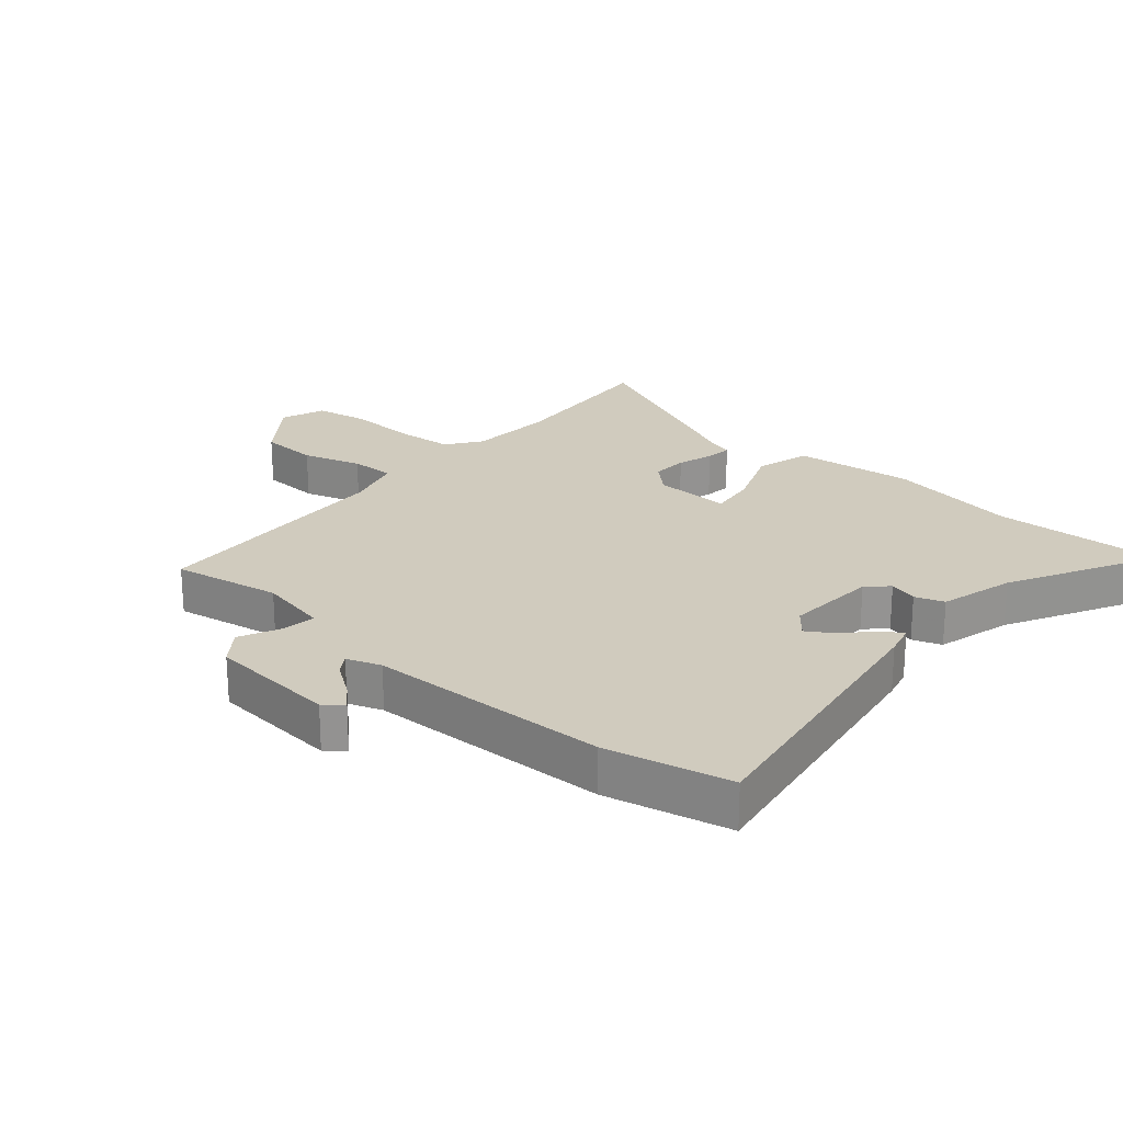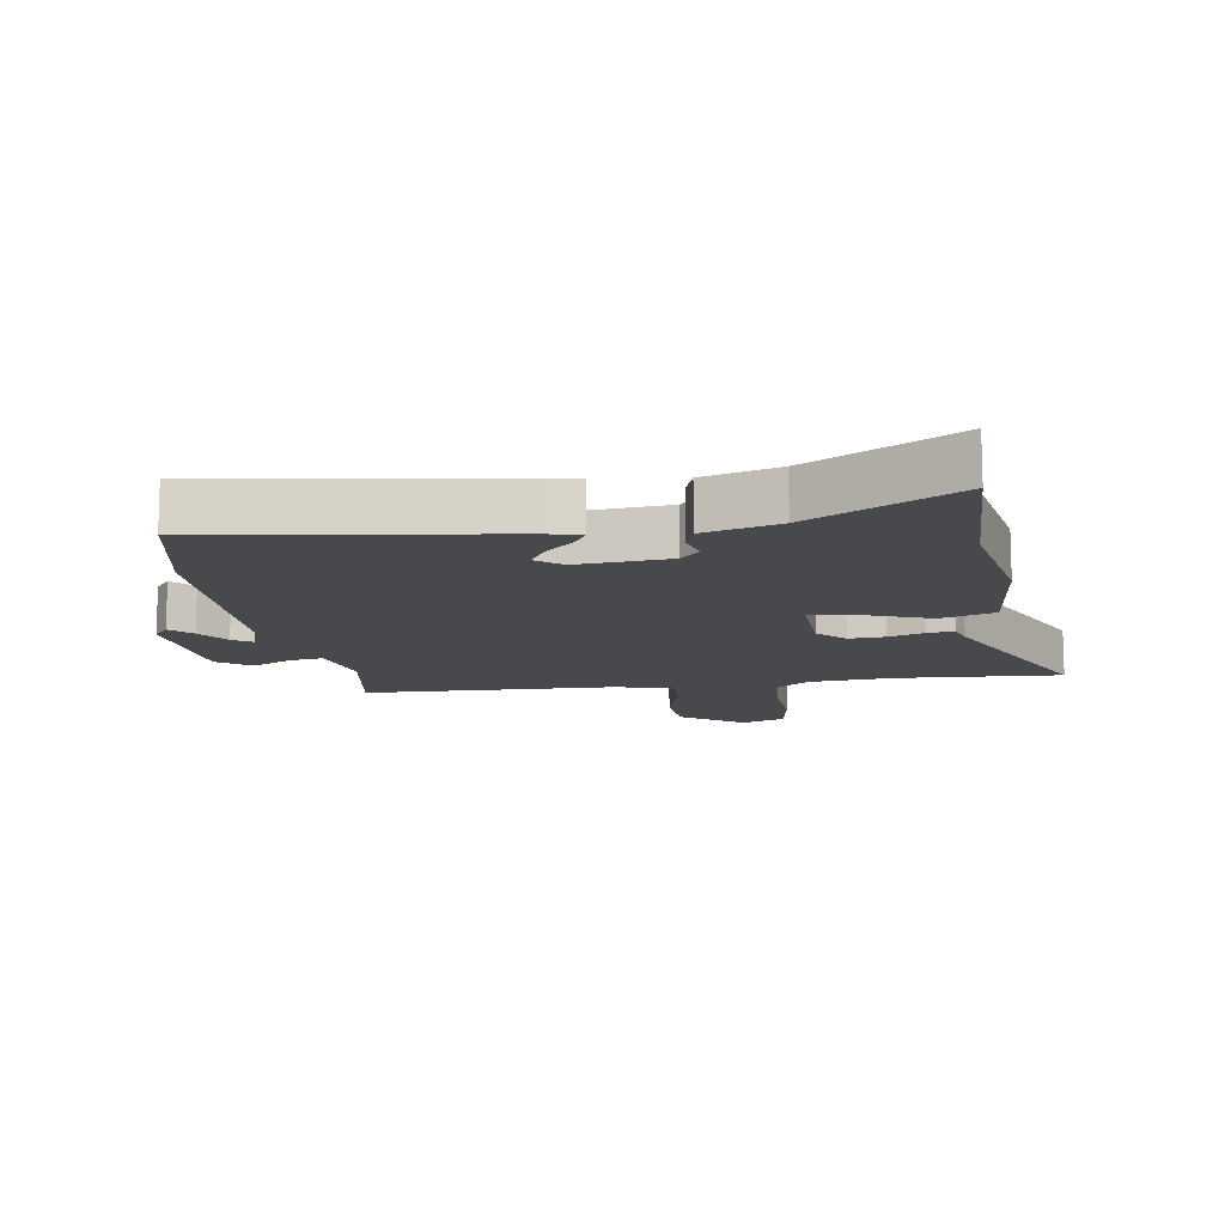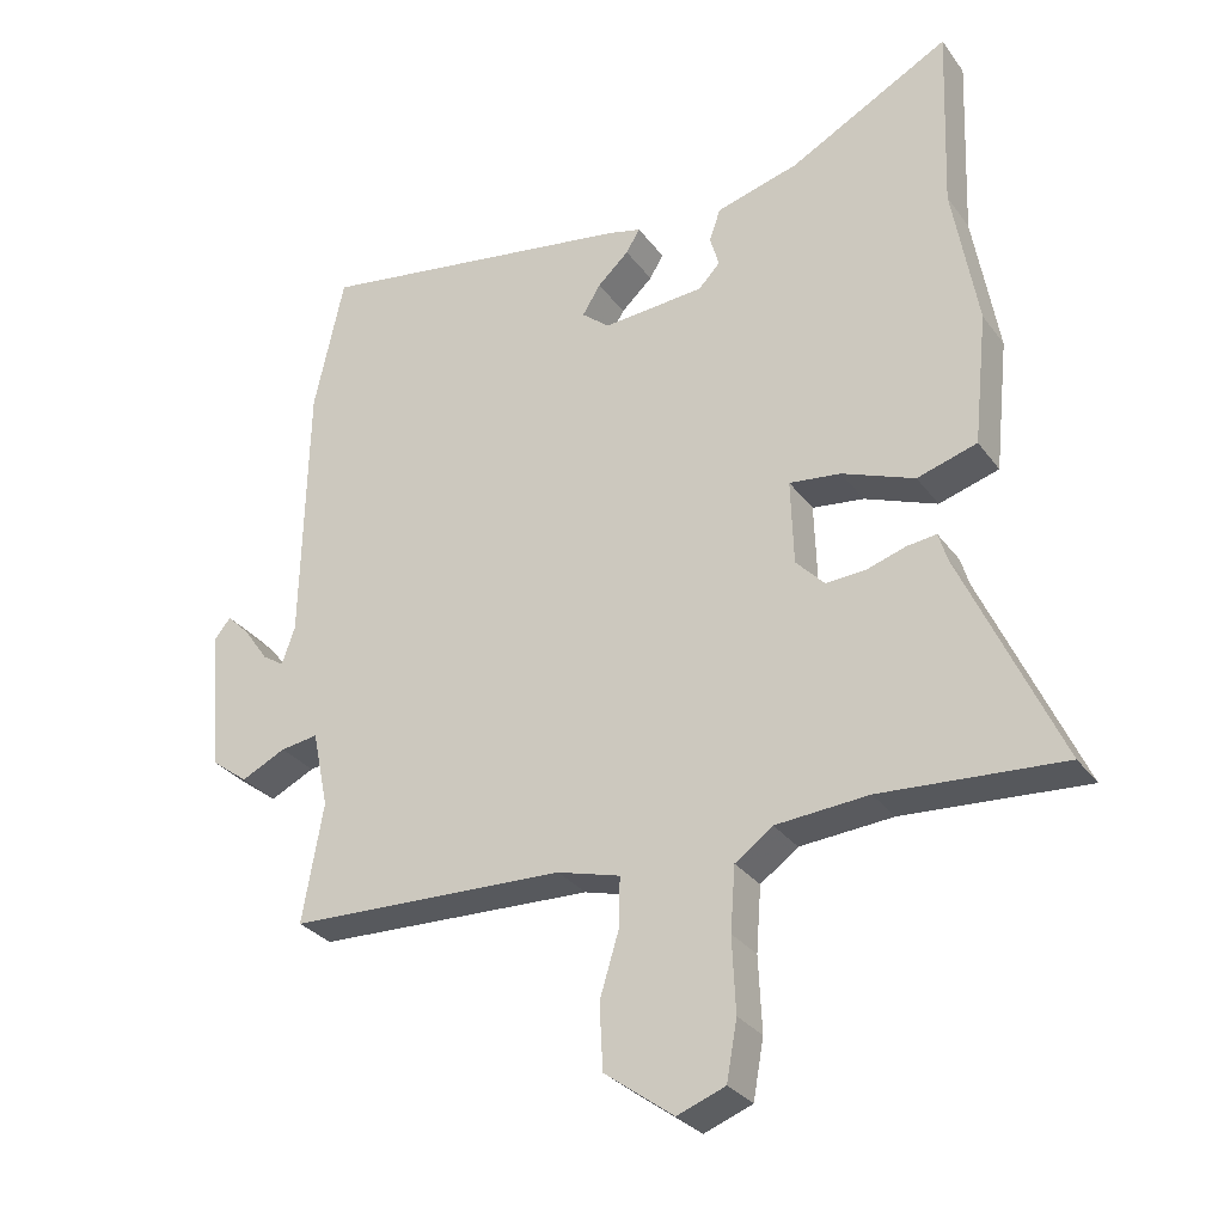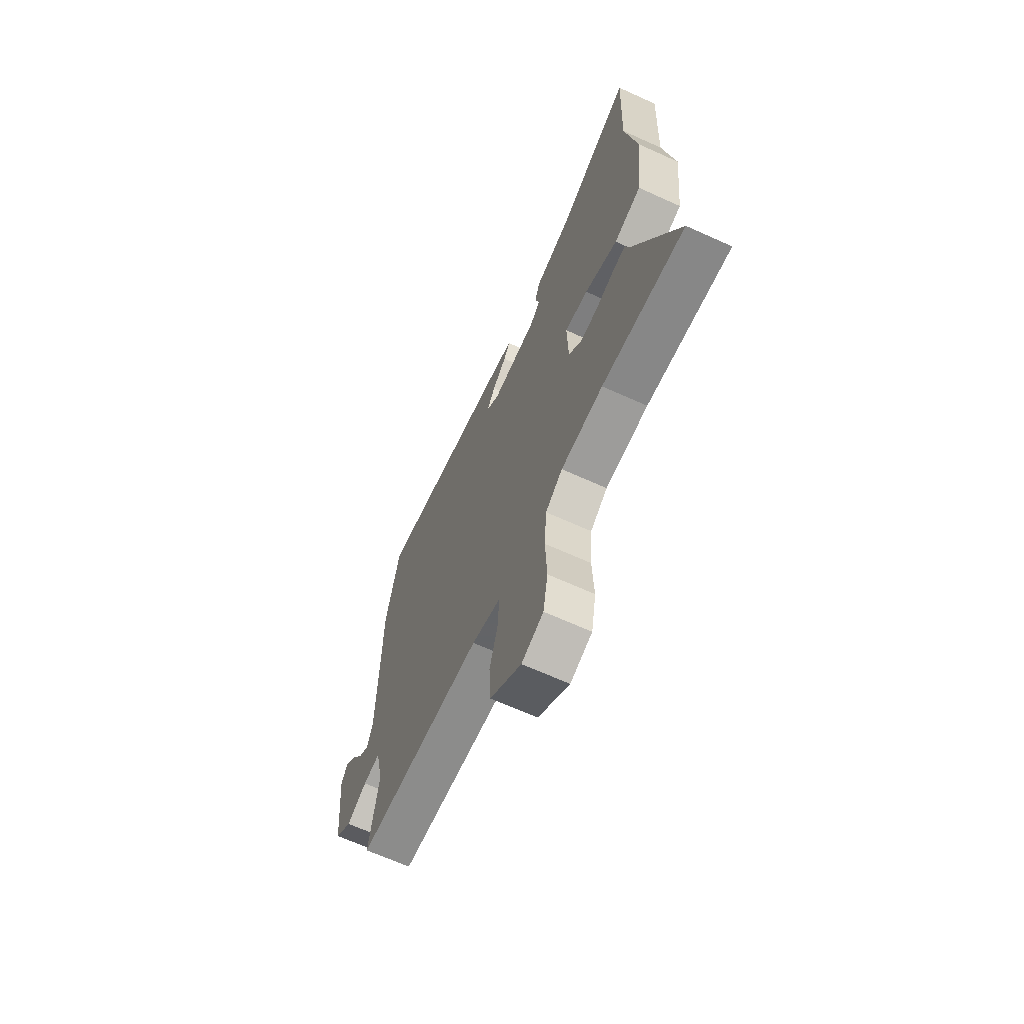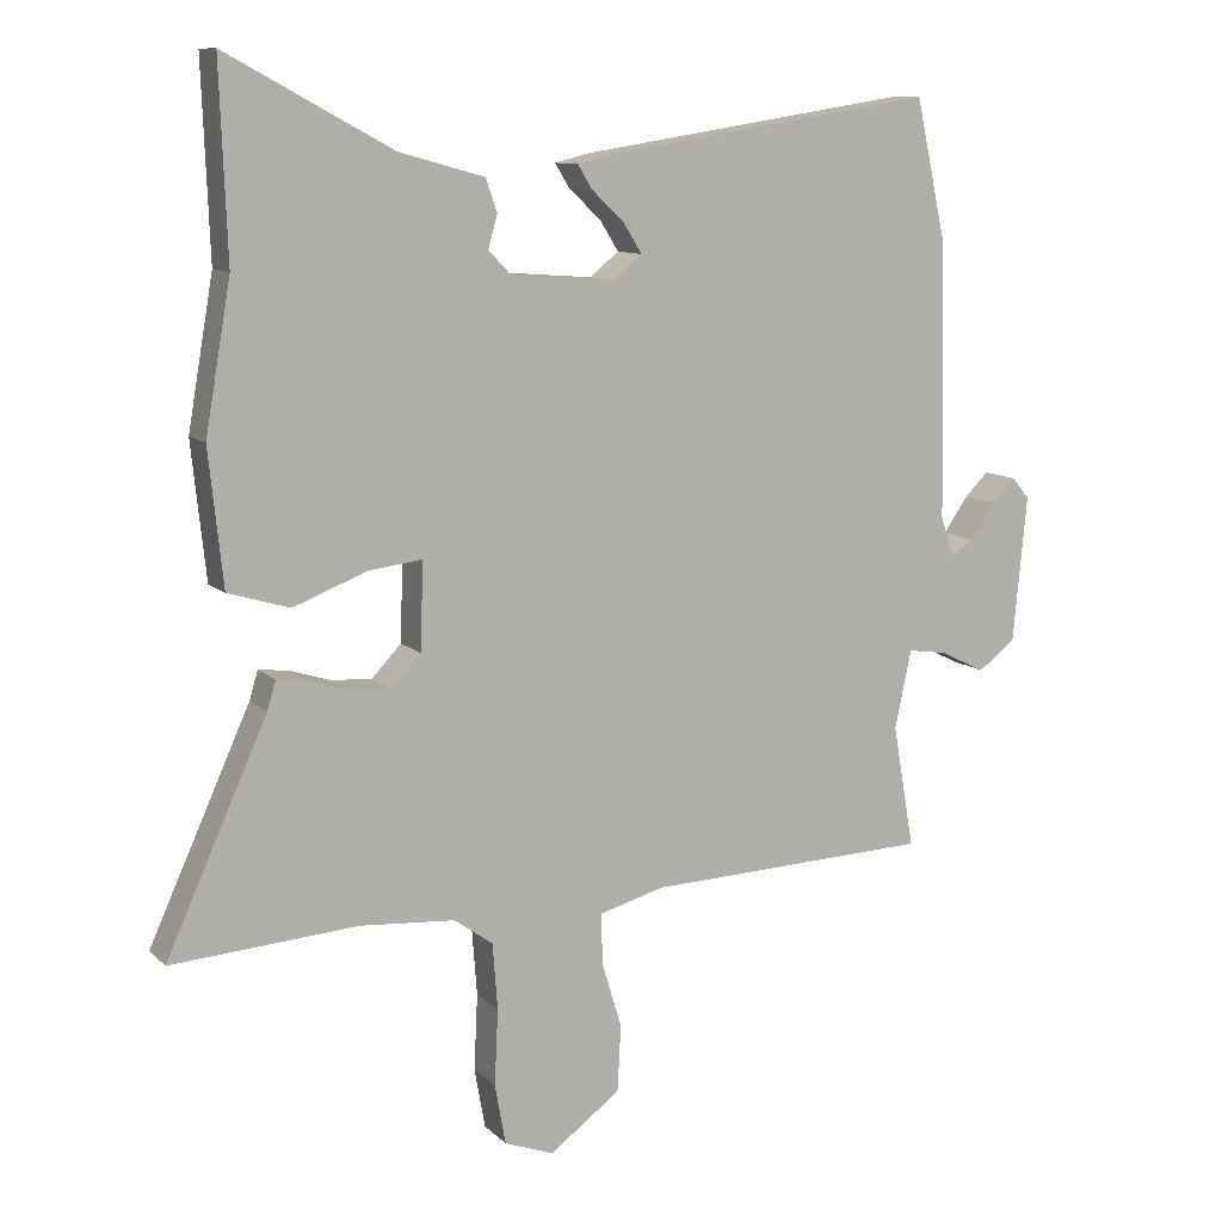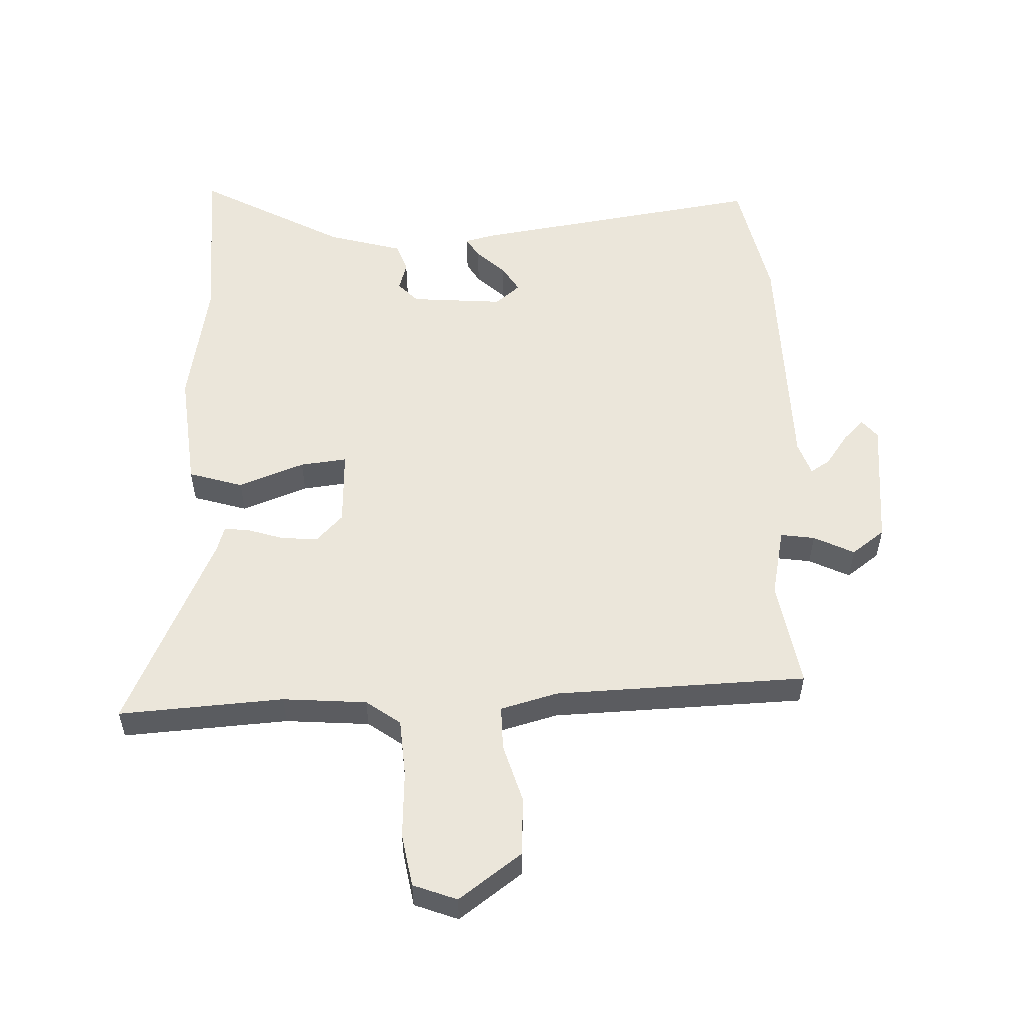
<metadata>
{"format":"obj","ext":"obj","renderer":"f3d","projection":"perspective","resolution":1024,"background":"white","views":[{"elev":23.5,"azim":-49.5,"up":"+Y"},{"elev":-12.4,"azim":9.2,"up":"+Y"},{"elev":-30.0,"azim":29.4,"up":"+Z"},{"elev":-66.1,"azim":65.5,"up":"+Z"},{"elev":10.5,"azim":154.2,"up":"+Z"},{"elev":54.8,"azim":178.1,"up":"+Y"}]}
</metadata>
<code>
v -0.528 0.07 0.371
v -0.485 0.07 0.568
v -0.023 0.07 0.496
v 0.026 0.07 0.484
v 0.006 0.07 0.451
v -0.039 0.07 0.409
v -0.065 0.07 0.367
v -0.025 0.07 0.334
v 0.121 0.07 0.345
v 0.152 0.07 0.378
v 0.139 0.07 0.423
v 0.155 0.07 0.469
v 0.274 0.07 0.502
v 0.505 0.07 0.627
v 0.495 0.07 0.359
v 0.531 0.07 0.152
v 0.511 0.07 -0.037
v 0.425 0.07 -0.063
v 0.321 0.07 -0.023
v 0.247 0.07 -0.014
v 0.251 0.07 -0.136
v 0.292 0.07 -0.179
v 0.349 0.07 -0.176
v 0.406 0.07 -0.158
v 0.448 0.07 -0.153
v 0.46 0.07 -0.193
v 0.602 0.07 -0.507
v 0.341 0.07 -0.489
v 0.208 0.07 -0.499
v 0.154 0.07 -0.538
v 0.147 0.07 -0.63
v 0.152 0.07 -0.737
v 0.137 0.07 -0.821
v 0.068 0.07 -0.847
v -0.031 0.07 -0.774
v -0.036 0.07 -0.681
v -0.008 0.07 -0.588
v -0.007 0.07 -0.518
v -0.097 0.07 -0.493
v -0.496 0.07 -0.478
v -0.466 0.07 -0.307
v -0.489 0.07 -0.197
v -0.543 0.07 -0.205
v -0.607 0.07 -0.236
v -0.659 0.07 -0.197
v -0.678 0.07 0.008
v -0.654 0.07 0.037
v -0.621 0.07 0.004
v -0.586 0.07 -0.046
v -0.555 0.07 -0.066
v -0.536 0.07 -0.012
v -0.528 0 0.371
v -0.485 0 0.568
v -0.023 0 0.496
v 0.026 0 0.484
v 0.006 0 0.451
v -0.039 0 0.409
v -0.065 0 0.367
v -0.025 0 0.334
v 0.121 0 0.345
v 0.152 0 0.378
v 0.139 0 0.423
v 0.155 0 0.469
v 0.274 0 0.502
v 0.505 0 0.627
v 0.495 0 0.359
v 0.531 0 0.152
v 0.511 0 -0.037
v 0.425 0 -0.063
v 0.321 0 -0.023
v 0.247 0 -0.014
v 0.251 0 -0.136
v 0.292 0 -0.179
v 0.349 0 -0.176
v 0.406 0 -0.158
v 0.448 0 -0.153
v 0.46 0 -0.193
v 0.602 0 -0.507
v 0.341 0 -0.489
v 0.208 0 -0.499
v 0.154 0 -0.538
v 0.147 0 -0.63
v 0.152 0 -0.737
v 0.137 0 -0.821
v 0.068 0 -0.847
v -0.031 0 -0.774
v -0.036 0 -0.681
v -0.008 0 -0.588
v -0.007 0 -0.518
v -0.097 0 -0.493
v -0.496 0 -0.478
v -0.466 0 -0.307
v -0.489 0 -0.197
v -0.543 0 -0.205
v -0.607 0 -0.236
v -0.659 0 -0.197
v -0.678 0 0.008
v -0.654 0 0.037
v -0.621 0 0.004
v -0.586 0 -0.046
v -0.555 0 -0.066
v -0.536 0 -0.012
f 47 48 49
f 46 47 49
f 45 46 49
f 44 45 49
f 43 44 49
f 42 43 49 50
f 39 40 41
f 38 39 41 42
f 35 36 37
f 34 35 37
f 33 34 37
f 32 33 37
f 31 32 37
f 30 31 37 38
f 42 50 51
f 38 42 51
f 30 38 51
f 29 30 51
f 23 24 25 26
f 26 27 28
f 23 26 28
f 22 23 28
f 17 18 19
f 16 17 19
f 15 16 19
f 15 19 20
f 14 15 20
f 13 14 20
f 10 11 12 13
f 9 10 13 20
f 8 9 20 21
f 4 5 6
f 3 4 6
f 2 3 6
f 1 2 6
f 51 1 6
f 51 6 7
f 28 29 51
f 22 28 51
f 21 22 51
f 7 8 21 51
f 100 99 98
f 100 98 97
f 100 97 96
f 100 96 95
f 100 95 94
f 101 100 94 93
f 92 91 90
f 93 92 90 89
f 88 87 86
f 88 86 85
f 88 85 84
f 88 84 83
f 88 83 82
f 89 88 82 81
f 102 101 93
f 102 93 89
f 102 89 81
f 102 81 80
f 77 76 75 74
f 79 78 77
f 79 77 74
f 79 74 73
f 70 69 68
f 70 68 67
f 70 67 66
f 71 70 66
f 71 66 65
f 71 65 64
f 64 63 62 61
f 71 64 61 60
f 72 71 60 59
f 57 56 55
f 57 55 54
f 57 54 53
f 57 53 52
f 57 52 102
f 58 57 102
f 102 80 79
f 102 79 73
f 102 73 72
f 102 72 59 58
f 1 52 53 2
f 2 53 54 3
f 3 54 55 4
f 4 55 56 5
f 5 56 57 6
f 6 57 58 7
f 7 58 59 8
f 8 59 60 9
f 9 60 61 10
f 10 61 62 11
f 11 62 63 12
f 12 63 64 13
f 13 64 65 14
f 14 65 66 15
f 15 66 67 16
f 16 67 68 17
f 17 68 69 18
f 18 69 70 19
f 19 70 71 20
f 20 71 72 21
f 21 72 73 22
f 22 73 74 23
f 23 74 75 24
f 24 75 76 25
f 25 76 77 26
f 26 77 78 27
f 27 78 79 28
f 28 79 80 29
f 29 80 81 30
f 30 81 82 31
f 31 82 83 32
f 32 83 84 33
f 33 84 85 34
f 34 85 86 35
f 35 86 87 36
f 36 87 88 37
f 37 88 89 38
f 38 89 90 39
f 39 90 91 40
f 40 91 92 41
f 41 92 93 42
f 42 93 94 43
f 43 94 95 44
f 44 95 96 45
f 45 96 97 46
f 46 97 98 47
f 47 98 99 48
f 48 99 100 49
f 49 100 101 50
f 50 101 102 51
f 51 102 52 1

</code>
